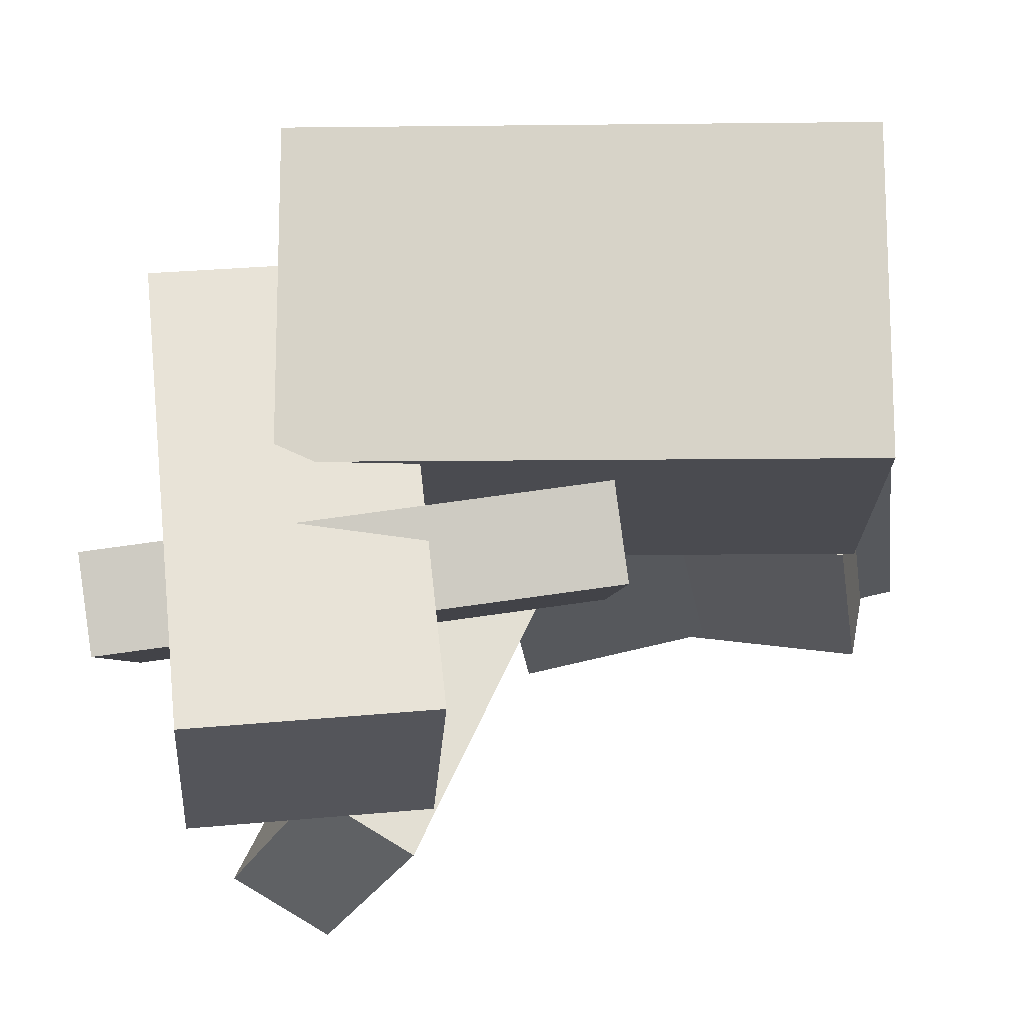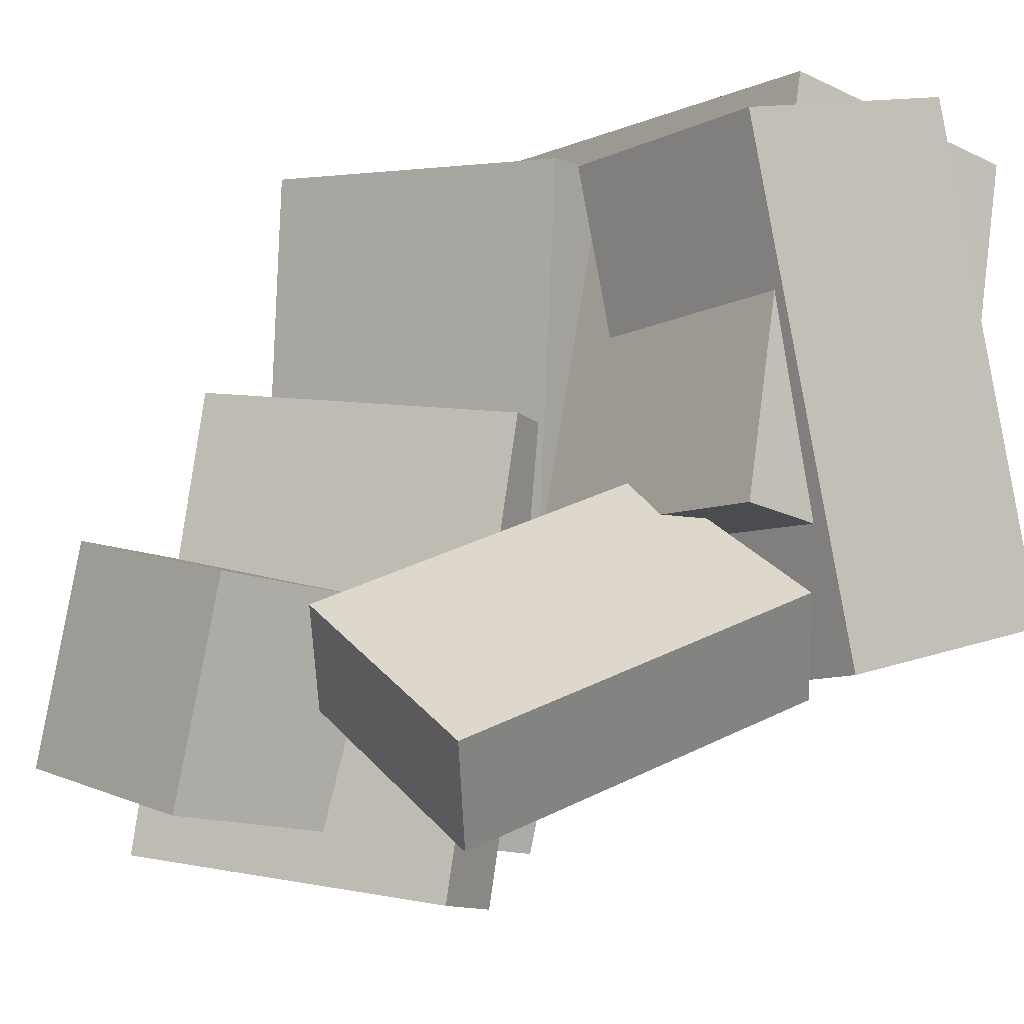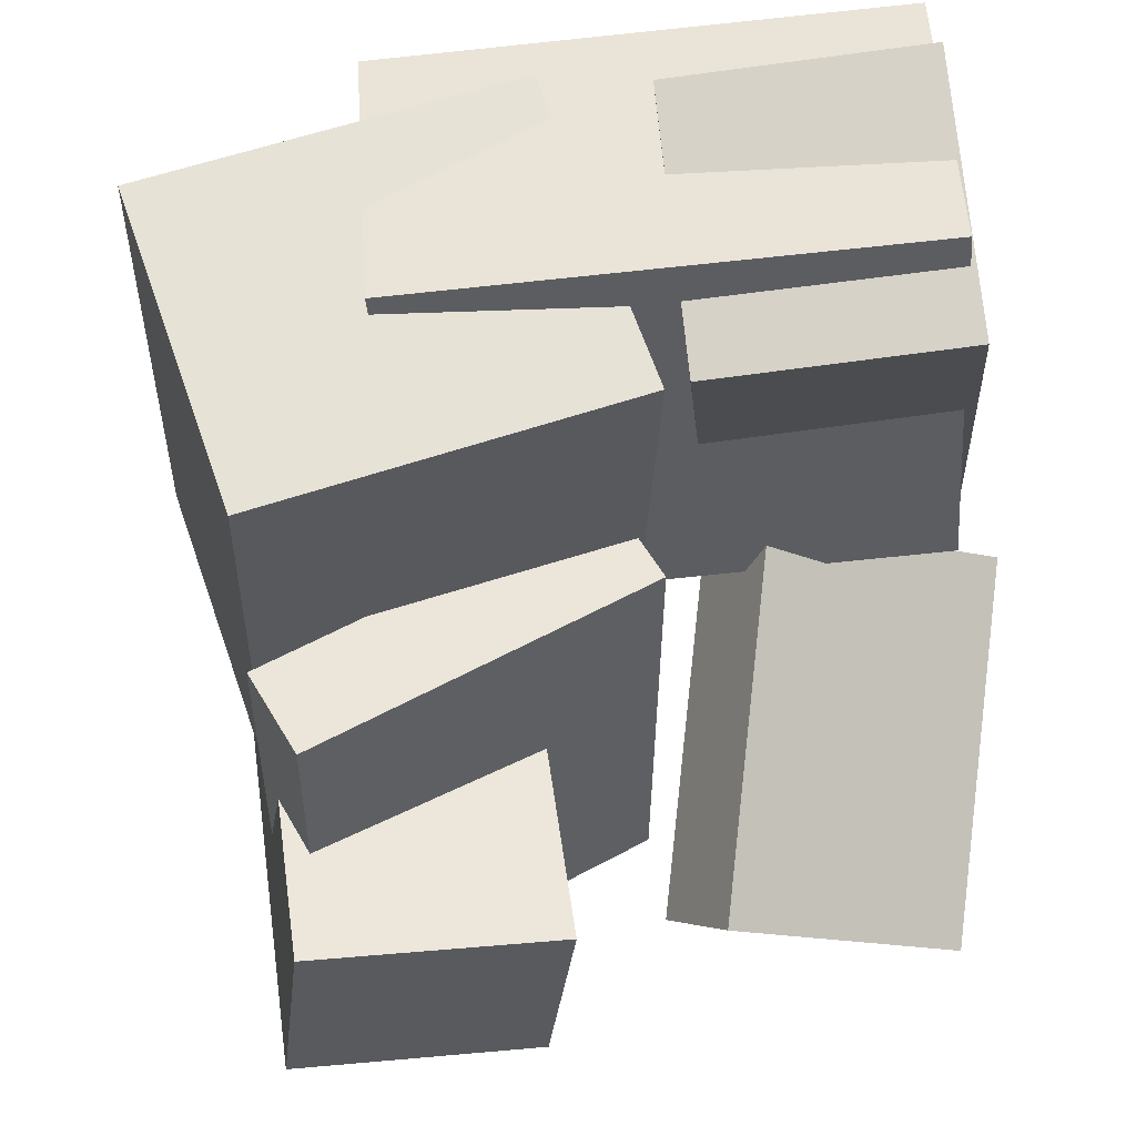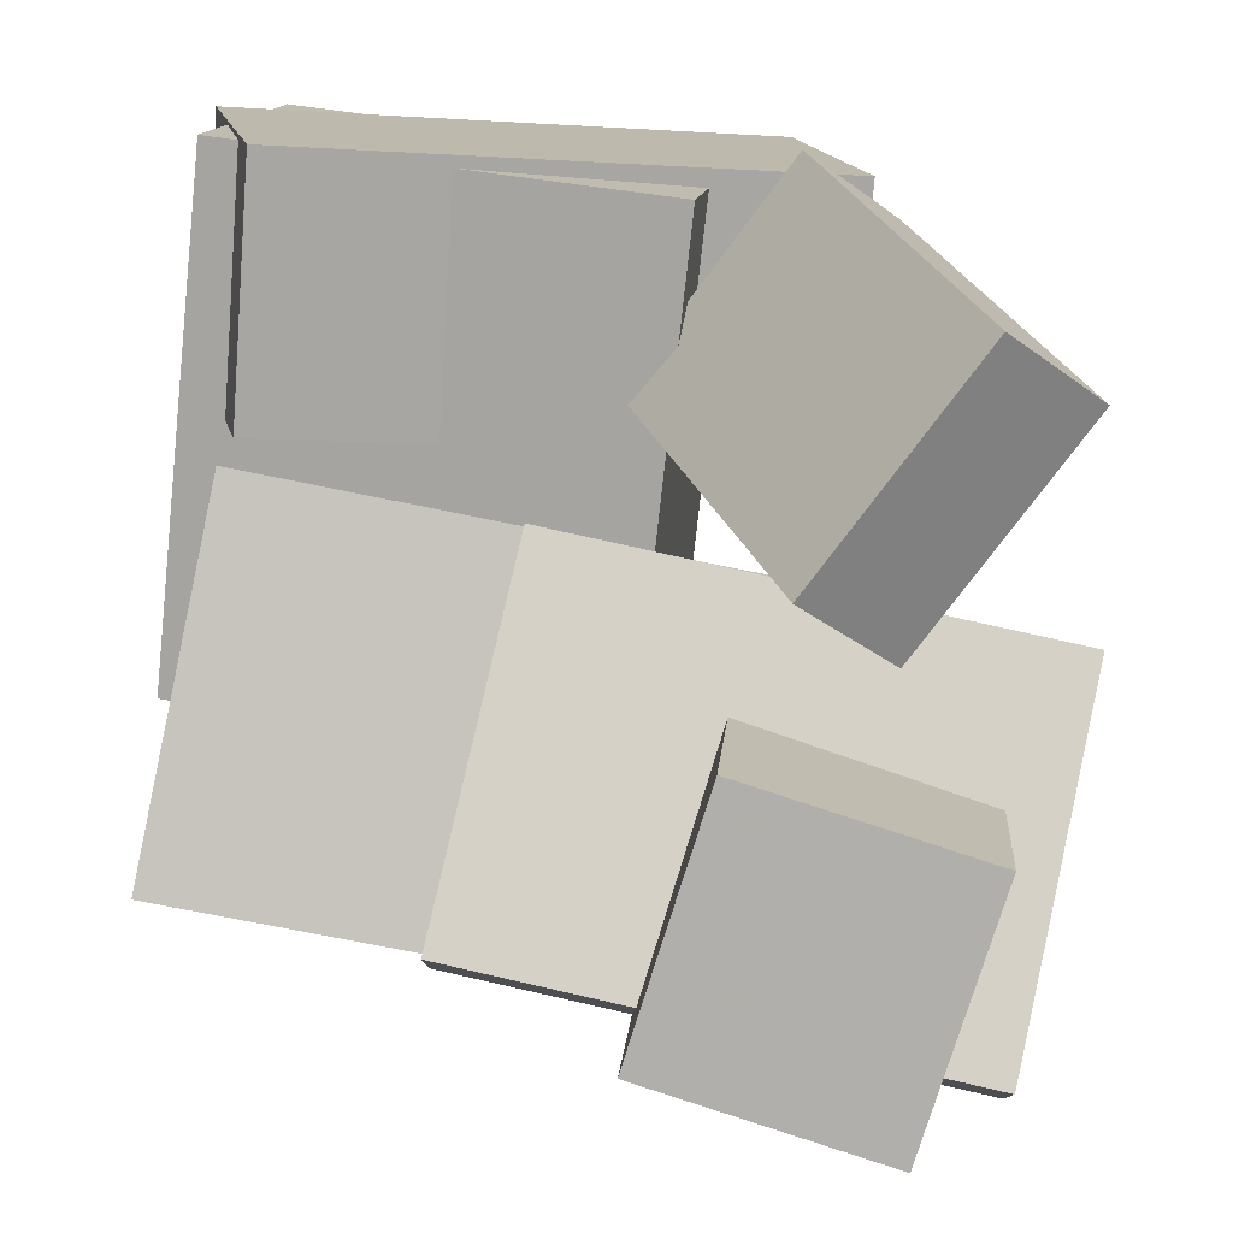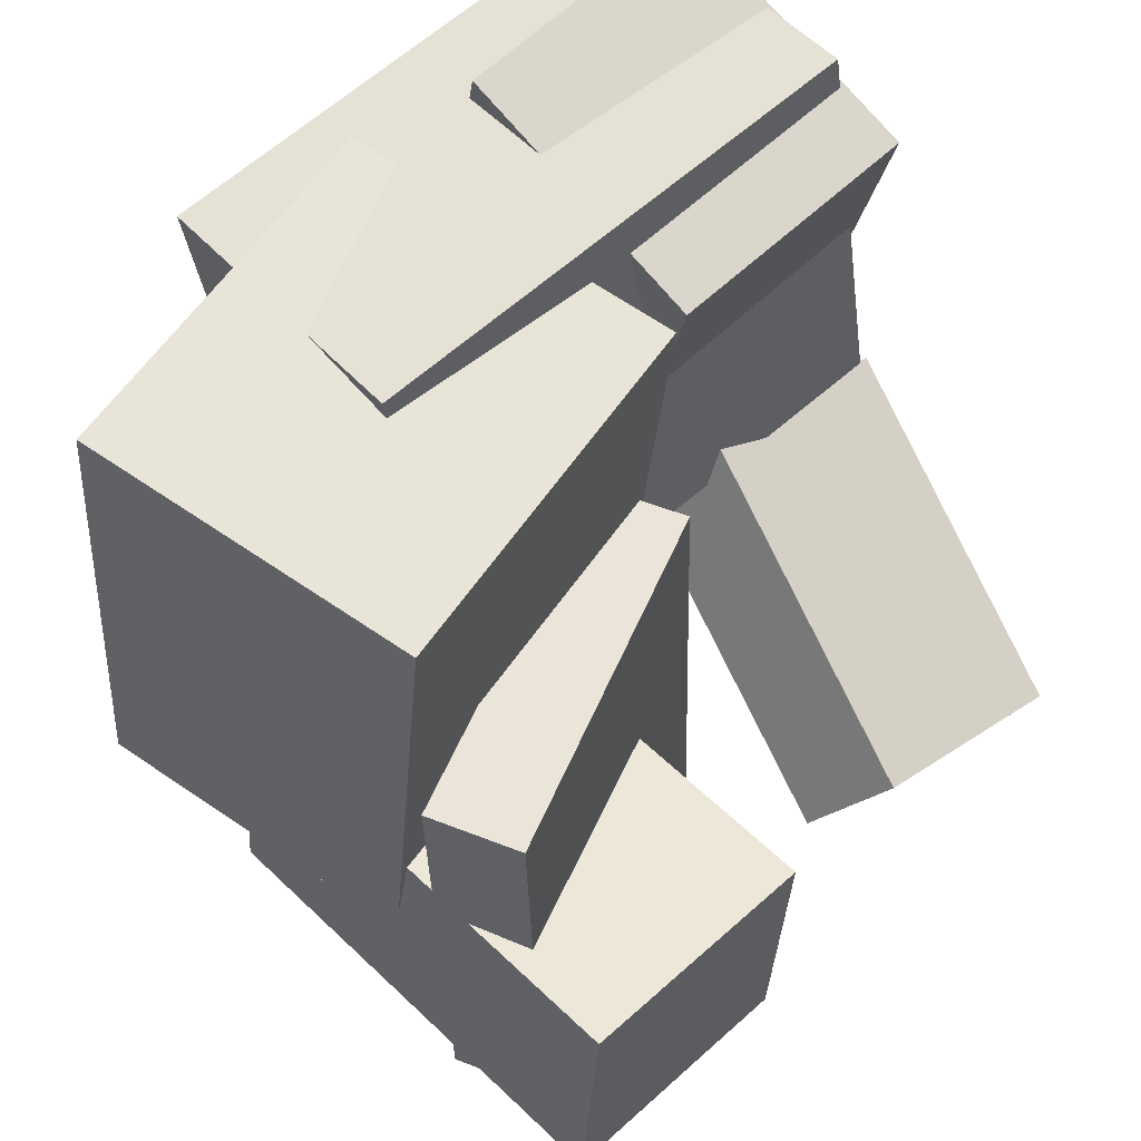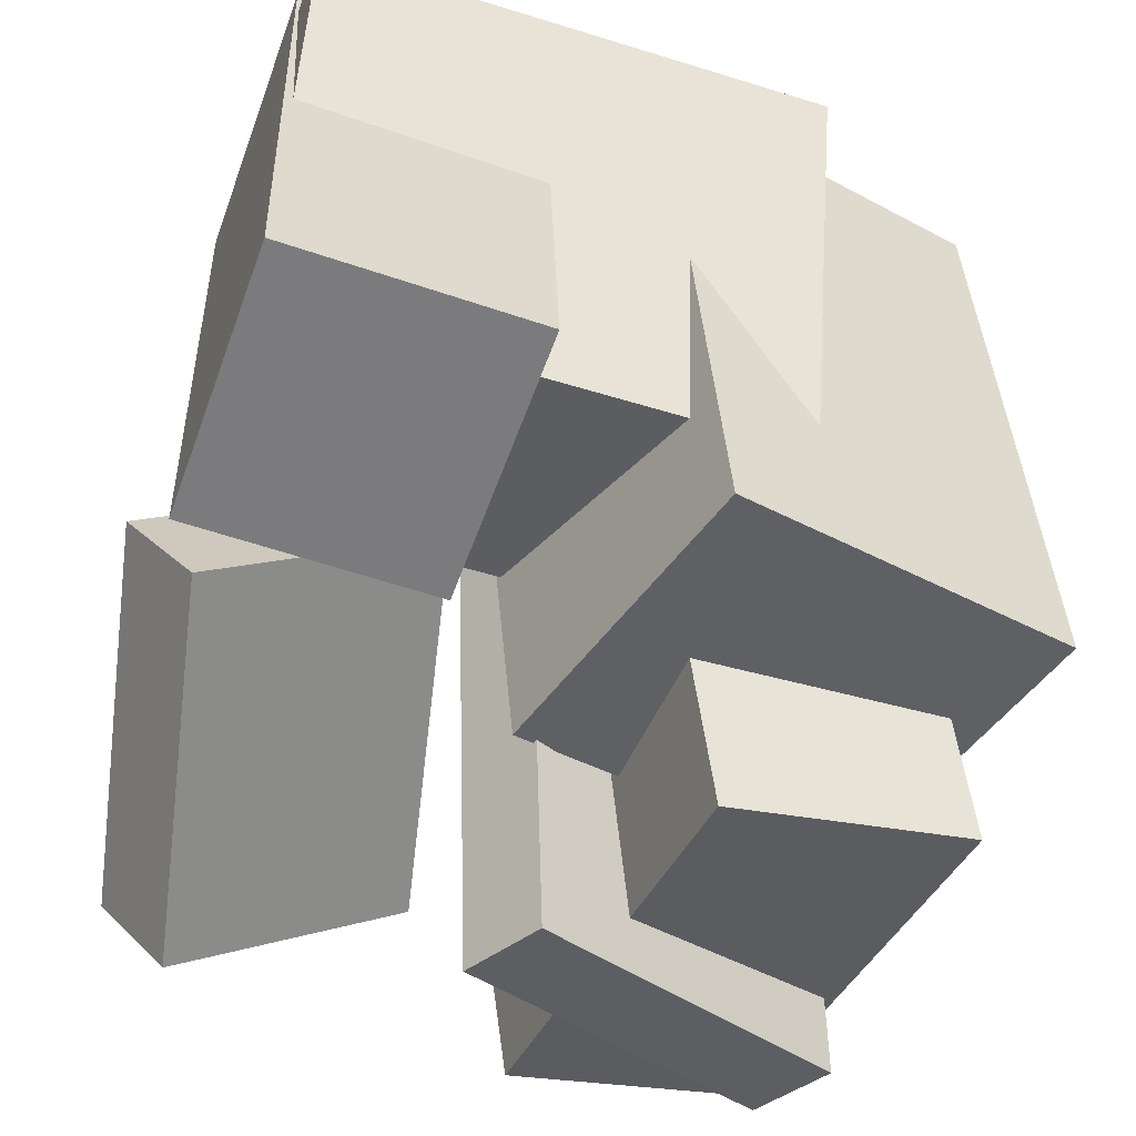
<metadata>
{"format":"obj","ext":"obj","renderer":"f3d","projection":"perspective","resolution":1024,"background":"white","views":[{"elev":-33.8,"azim":96.5,"up":"+Z"},{"elev":-6.1,"azim":-123.8,"up":"+Y"},{"elev":-26.5,"azim":-176.8,"up":"+Z"},{"elev":-70.0,"azim":-96.8,"up":"+Z"},{"elev":64.2,"azim":143.2,"up":"+Y"},{"elev":-46.6,"azim":-14.9,"up":"+Y"}]}
</metadata>
<code>
v 0.08006 -0.4038 -0.3818
v 0.1611 -0.456 0.1655
v 0.03252 -0.1253 -0.3482
v 0.1135 -0.1775 0.1991
v 0.3775 -0.3483 -0.4205
v 0.4585 -0.4005 0.1267
v 0.33 -0.06988 -0.3869
v 0.411 -0.1221 0.1603
f 1.0 7.0 5.0
f 1.0 3.0 7.0
f 1.0 4.0 3.0
f 1.0 2.0 4.0
f 3.0 8.0 7.0
f 3.0 4.0 8.0
f 5.0 7.0 8.0
f 5.0 8.0 6.0
f 1.0 5.0 6.0
f 1.0 6.0 2.0
f 2.0 6.0 8.0
f 2.0 8.0 4.0
v -0.3984 -0.06011 0.07724
v -0.3736 -0.1203 0.4077
v -0.3856 0.442 0.1677
v -0.3608 0.3818 0.4982
v 0.1979 -0.06698 0.03125
v 0.2227 -0.1272 0.3617
v 0.2107 0.4351 0.1218
v 0.2354 0.3749 0.4522
f 9.0 15.0 13.0
f 9.0 11.0 15.0
f 9.0 12.0 11.0
f 9.0 10.0 12.0
f 11.0 16.0 15.0
f 11.0 12.0 16.0
f 13.0 15.0 16.0
f 13.0 16.0 14.0
f 9.0 13.0 14.0
f 9.0 14.0 10.0
f 10.0 14.0 16.0
f 10.0 16.0 12.0
v -0.4155 -0.2475 0.2123
v -0.3846 -0.1817 0.5293
v -0.4008 0.3836 0.07982
v -0.3698 0.4494 0.3968
v -0.1219 -0.2599 0.1862
v -0.091 -0.194 0.5032
v -0.1072 0.3713 0.05374
v -0.07625 0.4371 0.3707
f 17.0 23.0 21.0
f 17.0 19.0 23.0
f 17.0 20.0 19.0
f 17.0 18.0 20.0
f 19.0 24.0 23.0
f 19.0 20.0 24.0
f 21.0 23.0 24.0
f 21.0 24.0 22.0
f 17.0 21.0 22.0
f 17.0 22.0 18.0
f 18.0 22.0 24.0
f 18.0 24.0 20.0
v -0.03623 -0.5084 -0.08701
v 0.02156 -0.5174 0.01112
v -0.07412 0.07101 -0.01169
v -0.01633 0.06203 0.08644
v 0.3447 -0.455 -0.3065
v 0.4025 -0.4639 -0.2084
v 0.3069 0.1244 -0.2312
v 0.3646 0.1155 -0.133
f 25.0 31.0 29.0
f 25.0 27.0 31.0
f 25.0 28.0 27.0
f 25.0 26.0 28.0
f 27.0 32.0 31.0
f 27.0 28.0 32.0
f 29.0 31.0 32.0
f 29.0 32.0 30.0
f 25.0 29.0 30.0
f 25.0 30.0 26.0
f 26.0 30.0 32.0
f 26.0 32.0 28.0
v -0.3262 -0.4392 -0.247
v -0.3828 -0.2751 0.1719
v -0.3962 -0.326 -0.3009
v -0.4529 -0.1619 0.1181
v -0.06086 -0.2864 -0.271
v -0.1175 -0.1223 0.1479
v -0.1309 -0.1732 -0.3248
v -0.1876 -0.009056 0.09407
f 33.0 39.0 37.0
f 33.0 35.0 39.0
f 33.0 36.0 35.0
f 33.0 34.0 36.0
f 35.0 40.0 39.0
f 35.0 36.0 40.0
f 37.0 39.0 40.0
f 37.0 40.0 38.0
f 33.0 37.0 38.0
f 33.0 38.0 34.0
f 34.0 38.0 40.0
f 34.0 40.0 36.0
v -0.02029 -0.2929 0.04404
v 0.109 -0.2781 0.4158
v -0.08148 0.3846 0.03833
v 0.04776 0.3994 0.4101
v 0.3973 -0.2564 -0.1026
v 0.5266 -0.2416 0.2691
v 0.3361 0.421 -0.1083
v 0.4654 0.4358 0.2634
f 41.0 47.0 45.0
f 41.0 43.0 47.0
f 41.0 44.0 43.0
f 41.0 42.0 44.0
f 43.0 48.0 47.0
f 43.0 44.0 48.0
f 45.0 47.0 48.0
f 45.0 48.0 46.0
f 41.0 45.0 46.0
f 41.0 46.0 42.0
f 42.0 46.0 48.0
f 42.0 48.0 44.0

</code>
